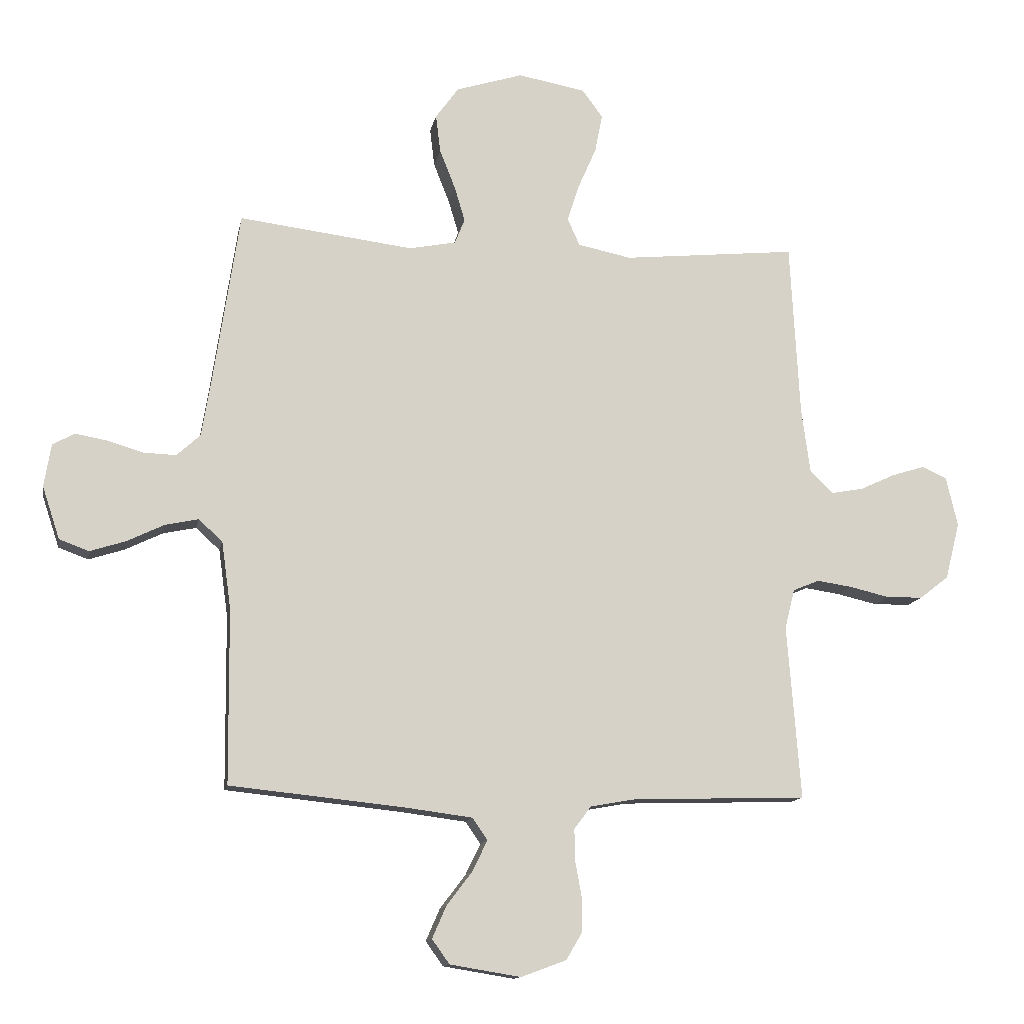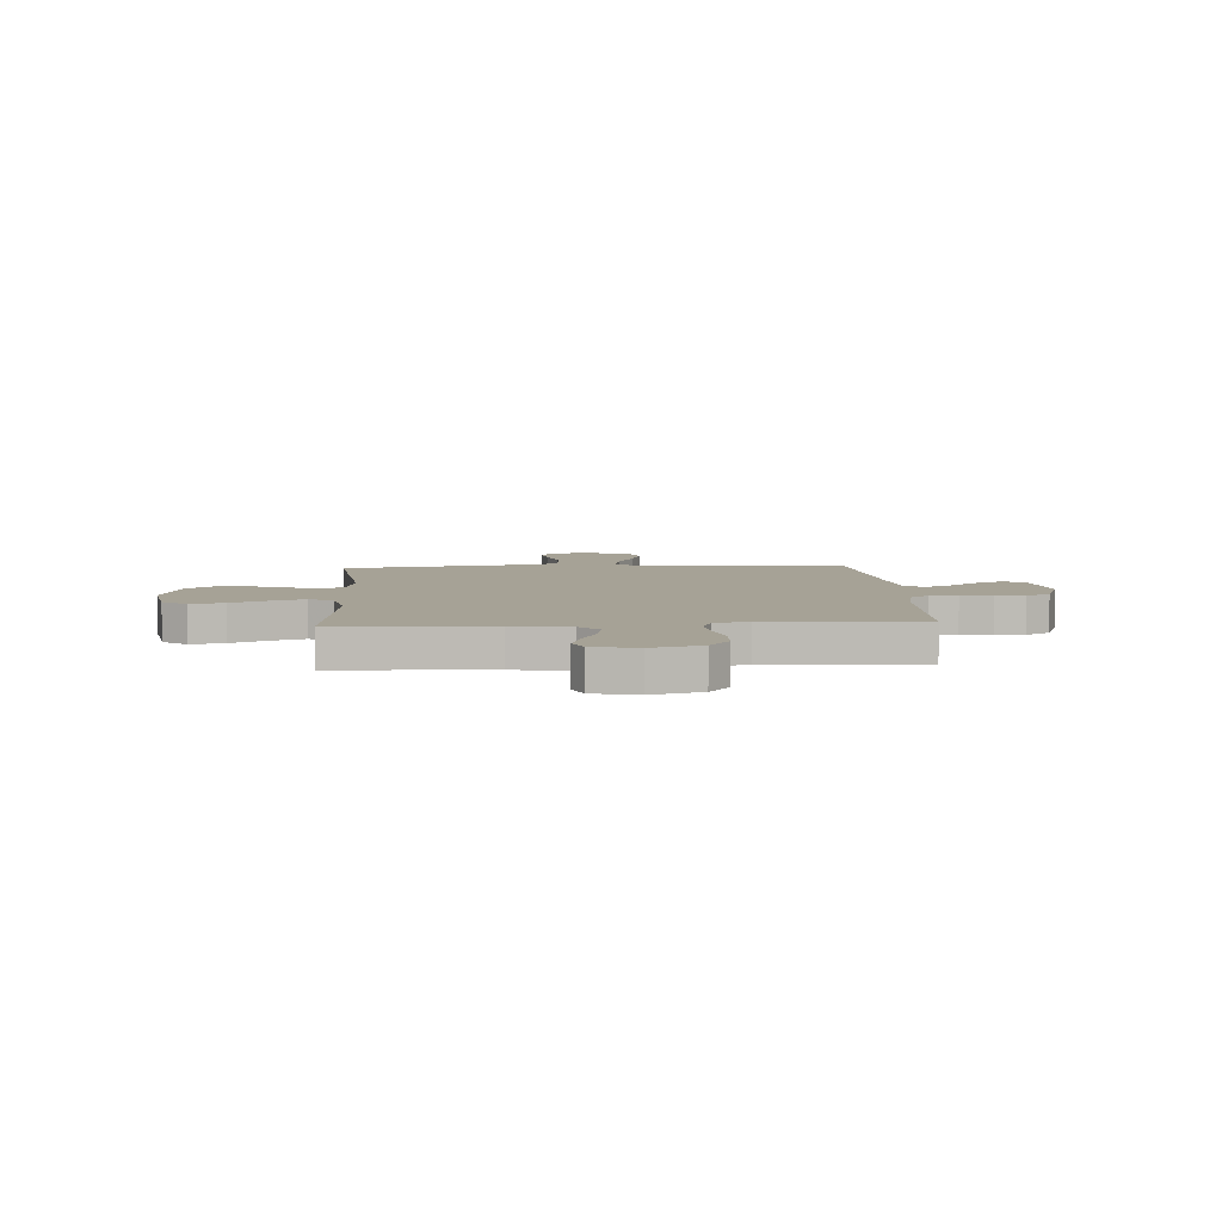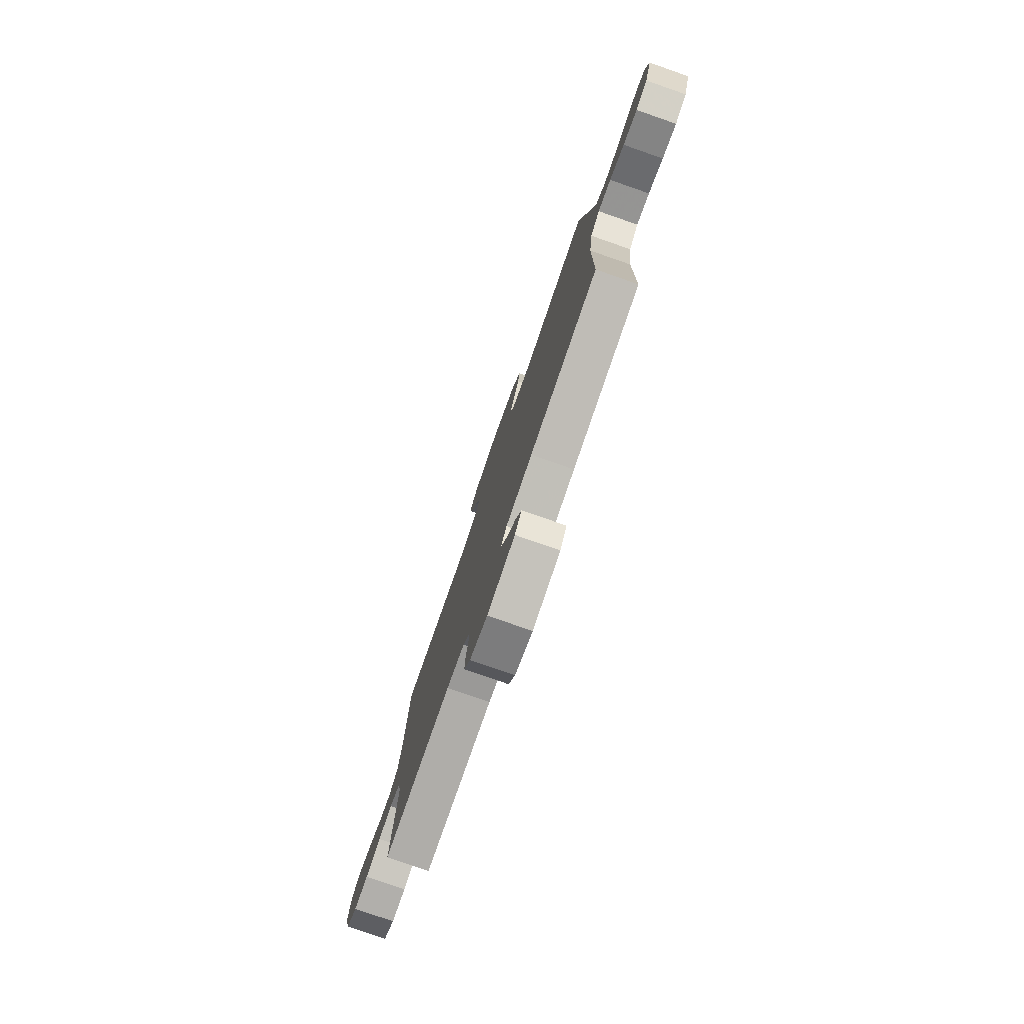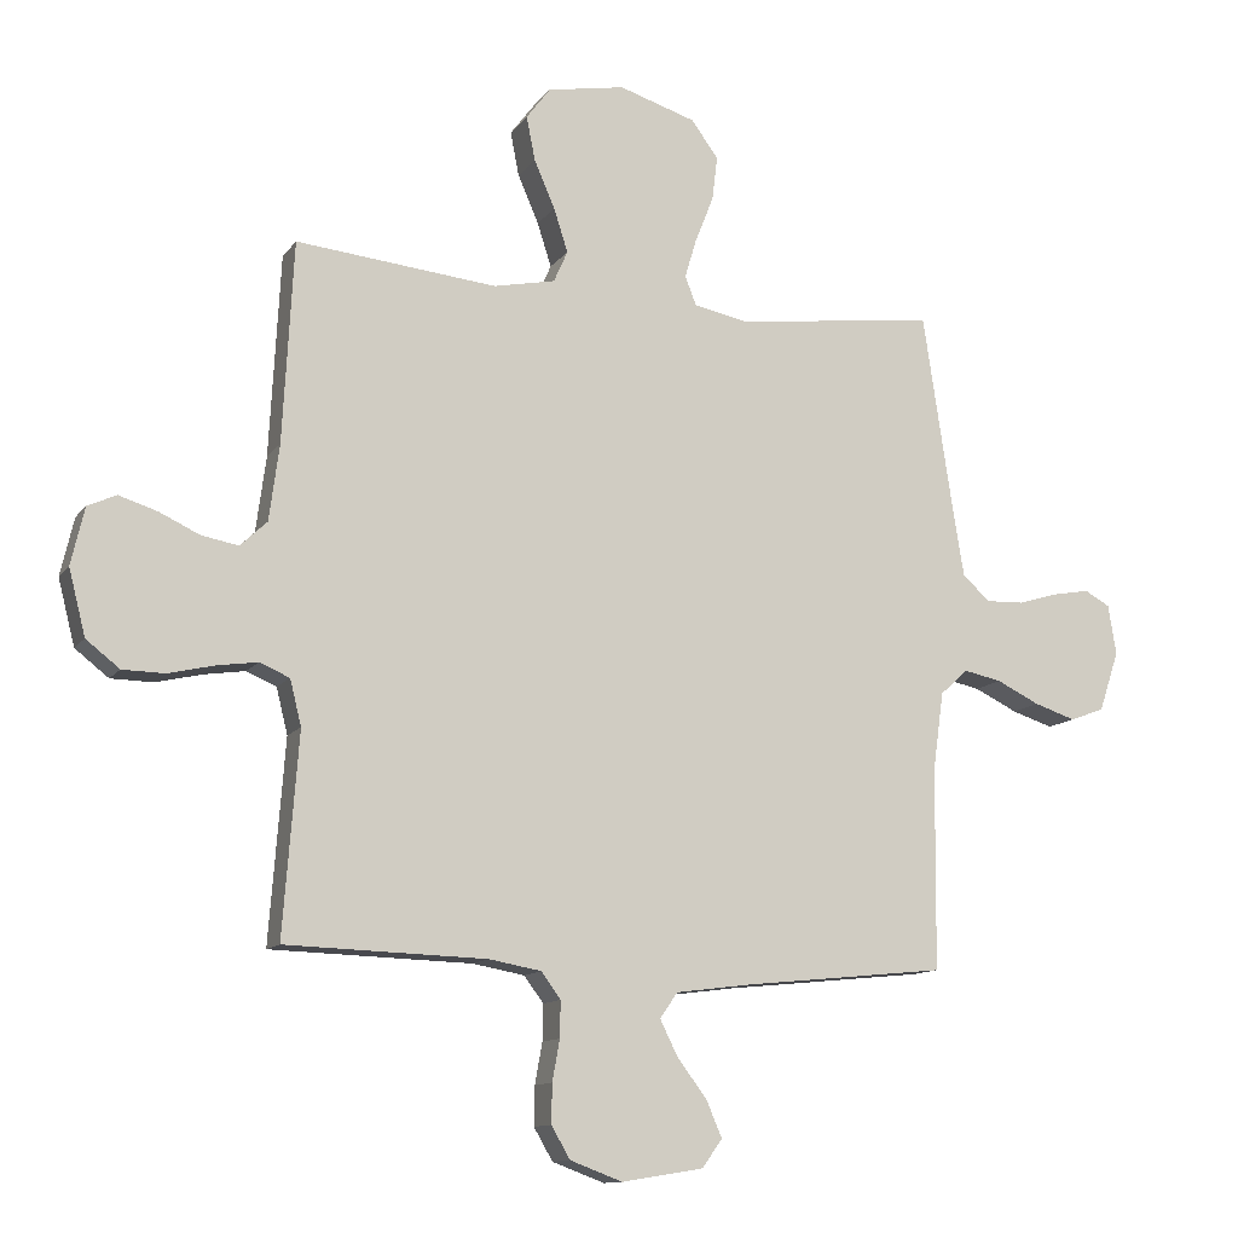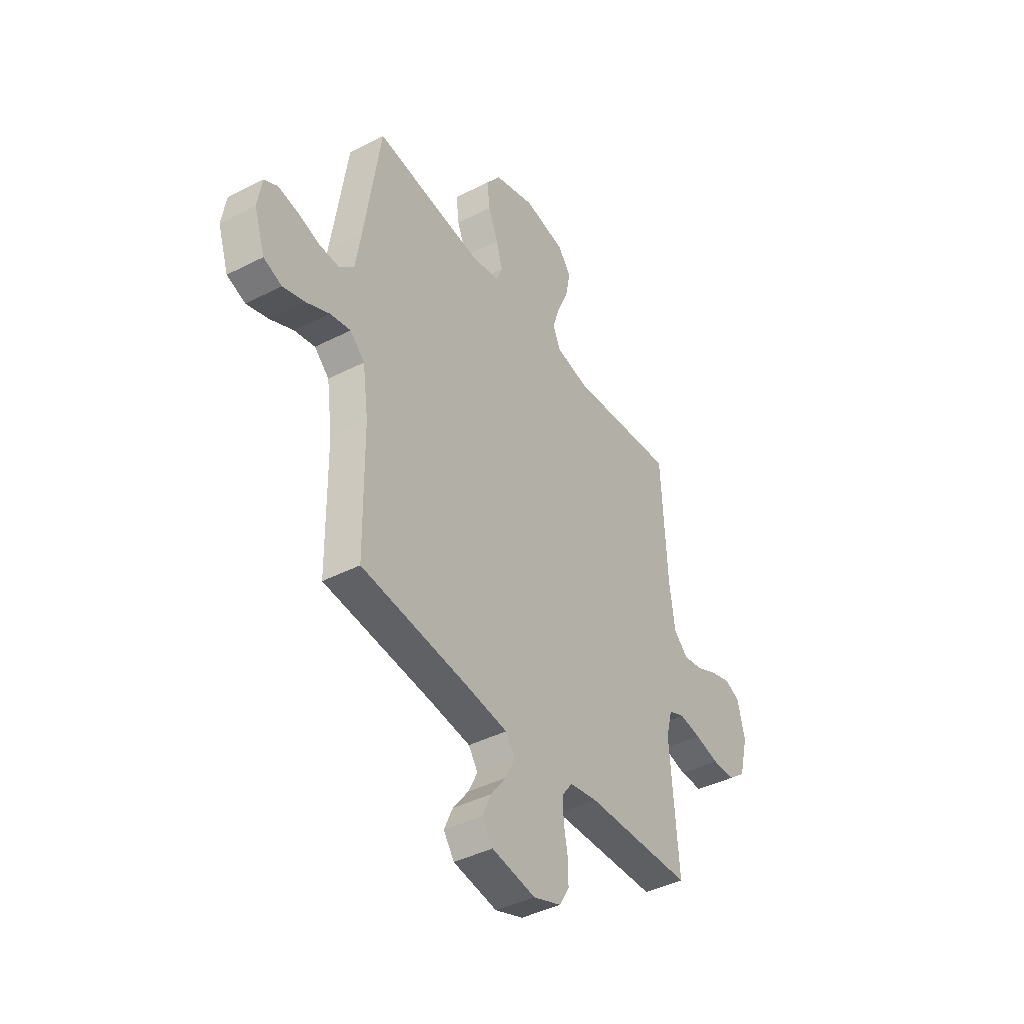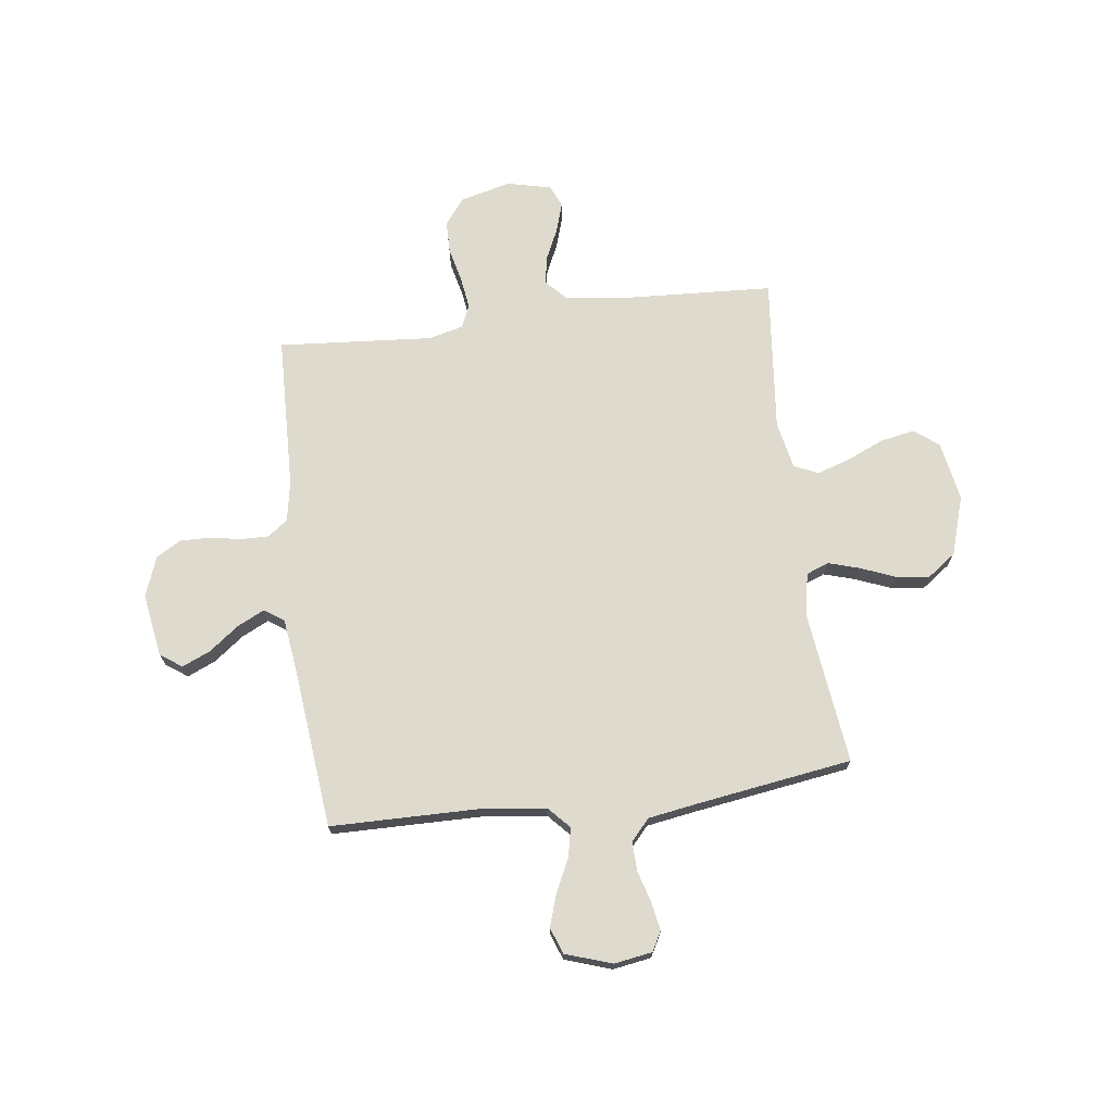
<metadata>
{"format":"obj","ext":"obj","renderer":"f3d","projection":"perspective","resolution":1024,"background":"white","views":[{"elev":-12.8,"azim":-10.6,"up":"+Z"},{"elev":6.3,"azim":86.4,"up":"+Y"},{"elev":-79.1,"azim":-109.2,"up":"+Z"},{"elev":-11.9,"azim":158.2,"up":"+Z"},{"elev":-41.8,"azim":-58.3,"up":"+Z"},{"elev":71.2,"azim":-97.3,"up":"+Y"}]}
</metadata>
<code>
v 0.5 0.07 0.5
v 0.516 0.07 0.2
v 0.531 0.07 0.087
v 0.571 0.07 0.049
v 0.626 0.07 0.059
v 0.686 0.07 0.087
v 0.743 0.07 0.105
v 0.786 0.07 0.086
v 0.806 0.07 0
v 0.781 0.07 -0.098
v 0.731 0.07 -0.137
v 0.668 0.07 -0.138
v 0.6 0.07 -0.122
v 0.539 0.07 -0.113
v 0.494 0.07 -0.132
v 0.477 0.07 -0.2
v 0.5 0.07 -0.5
v 0.2 0.07 -0.509
v 0.122 0.07 -0.523
v 0.093 0.07 -0.562
v 0.094 0.07 -0.616
v 0.105 0.07 -0.677
v 0.106 0.07 -0.735
v 0.078 0.07 -0.783
v 0 0.07 -0.812
v -0.122 0.07 -0.792
v -0.152 0.07 -0.75
v -0.128 0.07 -0.695
v -0.084 0.07 -0.637
v -0.058 0.07 -0.584
v -0.084 0.07 -0.546
v -0.2 0.07 -0.531
v -0.5 0.07 -0.5
v -0.503 0.07 -0.2
v -0.519 0.07 -0.084
v -0.56 0.07 -0.046
v -0.617 0.07 -0.058
v -0.681 0.07 -0.089
v -0.743 0.07 -0.109
v -0.794 0.07 -0.09
v -0.824 0.07 0
v -0.812 0.07 0.074
v -0.774 0.07 0.095
v -0.719 0.07 0.085
v -0.659 0.07 0.067
v -0.602 0.07 0.065
v -0.561 0.07 0.102
v -0.545 0.07 0.2
v -0.5 0.07 0.5
v -0.2 0.07 0.463
v -0.119 0.07 0.479
v -0.102 0.07 0.522
v -0.12 0.07 0.582
v -0.147 0.07 0.65
v -0.155 0.07 0.716
v -0.115 0.07 0.771
v 0 0.07 0.807
v 0.116 0.07 0.786
v 0.152 0.07 0.738
v 0.139 0.07 0.672
v 0.108 0.07 0.601
v 0.087 0.07 0.536
v 0.108 0.07 0.489
v 0.2 0.07 0.47
v 0.5 0 0.5
v 0.516 0 0.2
v 0.531 0 0.087
v 0.571 0 0.049
v 0.626 0 0.059
v 0.686 0 0.087
v 0.743 0 0.105
v 0.786 0 0.086
v 0.806 0 0
v 0.781 0 -0.098
v 0.731 0 -0.137
v 0.668 0 -0.138
v 0.6 0 -0.122
v 0.539 0 -0.113
v 0.494 0 -0.132
v 0.477 0 -0.2
v 0.5 0 -0.5
v 0.2 0 -0.509
v 0.122 0 -0.523
v 0.093 0 -0.562
v 0.094 0 -0.616
v 0.105 0 -0.677
v 0.106 0 -0.735
v 0.078 0 -0.783
v 0 0 -0.812
v -0.122 0 -0.792
v -0.152 0 -0.75
v -0.128 0 -0.695
v -0.084 0 -0.637
v -0.058 0 -0.584
v -0.084 0 -0.546
v -0.2 0 -0.531
v -0.5 0 -0.5
v -0.503 0 -0.2
v -0.519 0 -0.084
v -0.56 0 -0.046
v -0.617 0 -0.058
v -0.681 0 -0.089
v -0.743 0 -0.109
v -0.794 0 -0.09
v -0.824 0 0
v -0.812 0 0.074
v -0.774 0 0.095
v -0.719 0 0.085
v -0.659 0 0.067
v -0.602 0 0.065
v -0.561 0 0.102
v -0.545 0 0.2
v -0.5 0 0.5
v -0.2 0 0.463
v -0.119 0 0.479
v -0.102 0 0.522
v -0.12 0 0.582
v -0.147 0 0.65
v -0.155 0 0.716
v -0.115 0 0.771
v 0 0 0.807
v 0.116 0 0.786
v 0.152 0 0.738
v 0.139 0 0.672
v 0.108 0 0.601
v 0.087 0 0.536
v 0.108 0 0.489
v 0.2 0 0.47
f 59 60 61
f 58 59 61
f 57 58 61
f 56 57 61
f 55 56 61
f 54 55 61
f 53 54 61
f 52 53 61 62
f 51 52 62 63
f 48 49 50
f 51 63 64
f 50 51 64
f 48 50 64
f 47 48 64
f 43 44 45
f 42 43 45
f 41 42 45
f 40 41 45
f 39 40 45
f 38 39 45
f 37 38 45
f 36 37 45 46
f 64 1 2
f 47 64 2
f 46 47 2
f 36 46 2
f 35 36 2
f 27 28 29
f 26 27 29
f 25 26 29
f 24 25 29
f 23 24 29
f 22 23 29
f 21 22 29
f 20 21 29 30
f 19 20 30 31
f 16 17 18
f 19 31 32
f 18 19 32
f 16 18 32
f 15 16 32
f 11 12 13
f 10 11 13
f 9 10 13
f 8 9 13
f 7 8 13
f 6 7 13
f 5 6 13
f 4 5 13 14
f 3 4 14 15
f 3 15 32
f 2 3 32
f 35 2 32
f 34 35 32
f 32 33 34
f 125 124 123
f 125 123 122
f 125 122 121
f 125 121 120
f 125 120 119
f 125 119 118
f 125 118 117
f 126 125 117 116
f 127 126 116 115
f 114 113 112
f 128 127 115
f 128 115 114
f 128 114 112
f 128 112 111
f 109 108 107
f 109 107 106
f 109 106 105
f 109 105 104
f 109 104 103
f 109 103 102
f 109 102 101
f 110 109 101 100
f 66 65 128
f 66 128 111
f 66 111 110
f 66 110 100
f 66 100 99
f 93 92 91
f 93 91 90
f 93 90 89
f 93 89 88
f 93 88 87
f 93 87 86
f 93 86 85
f 94 93 85 84
f 95 94 84 83
f 82 81 80
f 96 95 83
f 96 83 82
f 96 82 80
f 96 80 79
f 77 76 75
f 77 75 74
f 77 74 73
f 77 73 72
f 77 72 71
f 77 71 70
f 77 70 69
f 78 77 69 68
f 79 78 68 67
f 96 79 67
f 96 67 66
f 96 66 99
f 96 99 98
f 98 97 96
f 1 65 66 2
f 2 66 67 3
f 3 67 68 4
f 4 68 69 5
f 5 69 70 6
f 6 70 71 7
f 7 71 72 8
f 8 72 73 9
f 9 73 74 10
f 10 74 75 11
f 11 75 76 12
f 12 76 77 13
f 13 77 78 14
f 14 78 79 15
f 15 79 80 16
f 16 80 81 17
f 17 81 82 18
f 18 82 83 19
f 19 83 84 20
f 20 84 85 21
f 21 85 86 22
f 22 86 87 23
f 23 87 88 24
f 24 88 89 25
f 25 89 90 26
f 26 90 91 27
f 27 91 92 28
f 28 92 93 29
f 29 93 94 30
f 30 94 95 31
f 31 95 96 32
f 32 96 97 33
f 33 97 98 34
f 34 98 99 35
f 35 99 100 36
f 36 100 101 37
f 37 101 102 38
f 38 102 103 39
f 39 103 104 40
f 40 104 105 41
f 41 105 106 42
f 42 106 107 43
f 43 107 108 44
f 44 108 109 45
f 45 109 110 46
f 46 110 111 47
f 47 111 112 48
f 48 112 113 49
f 49 113 114 50
f 50 114 115 51
f 51 115 116 52
f 52 116 117 53
f 53 117 118 54
f 54 118 119 55
f 55 119 120 56
f 56 120 121 57
f 57 121 122 58
f 58 122 123 59
f 59 123 124 60
f 60 124 125 61
f 61 125 126 62
f 62 126 127 63
f 63 127 128 64
f 64 128 65 1

</code>
